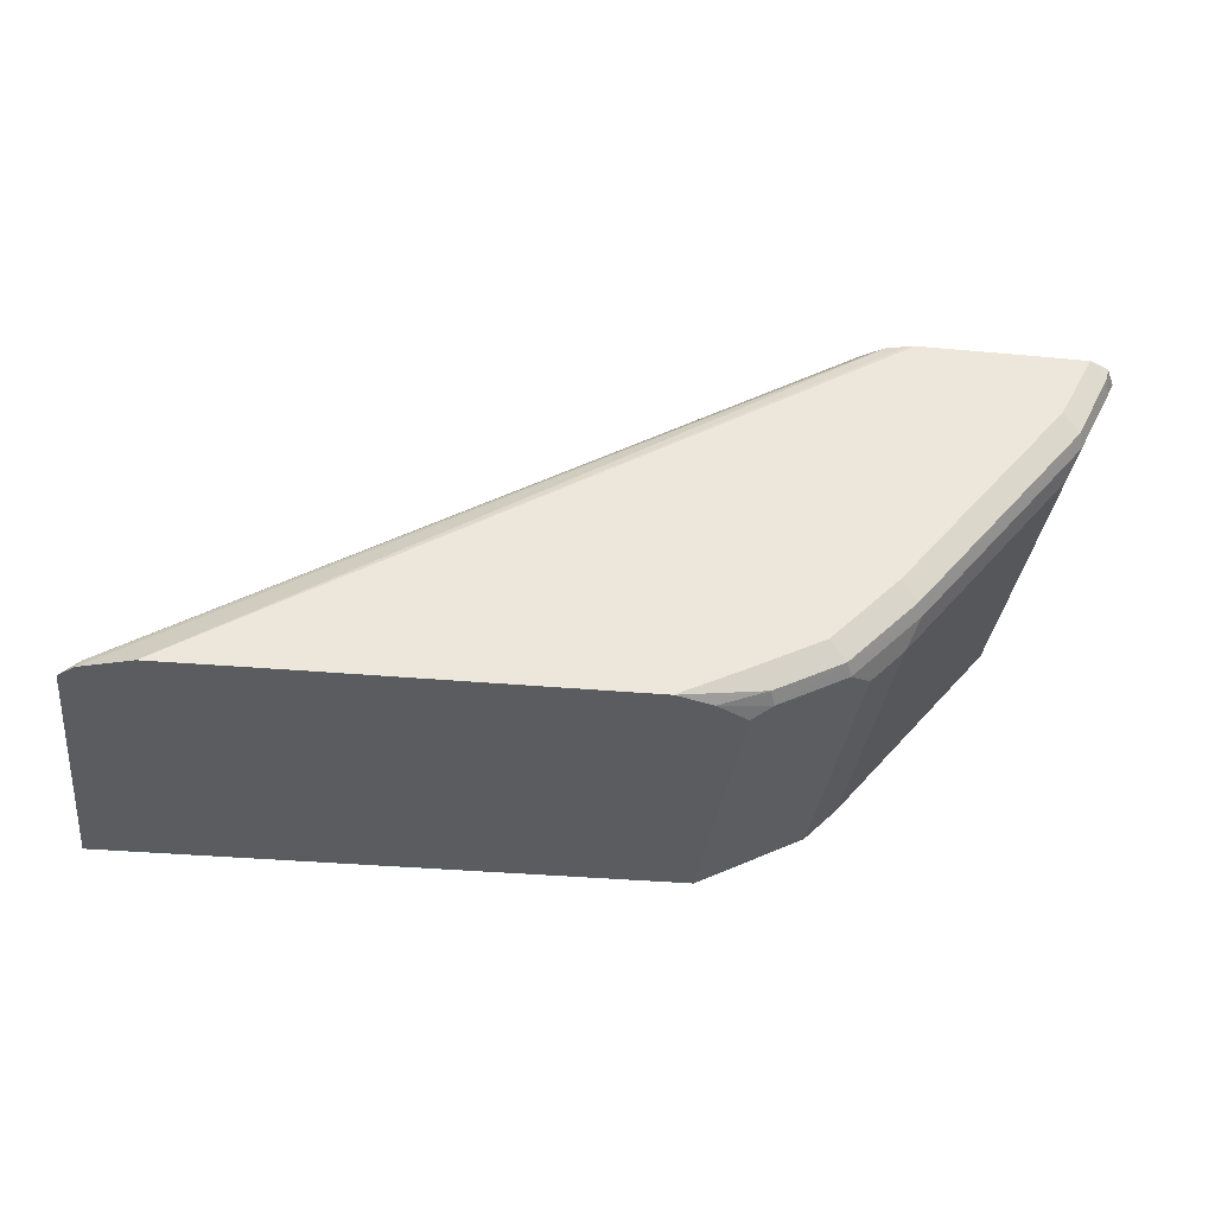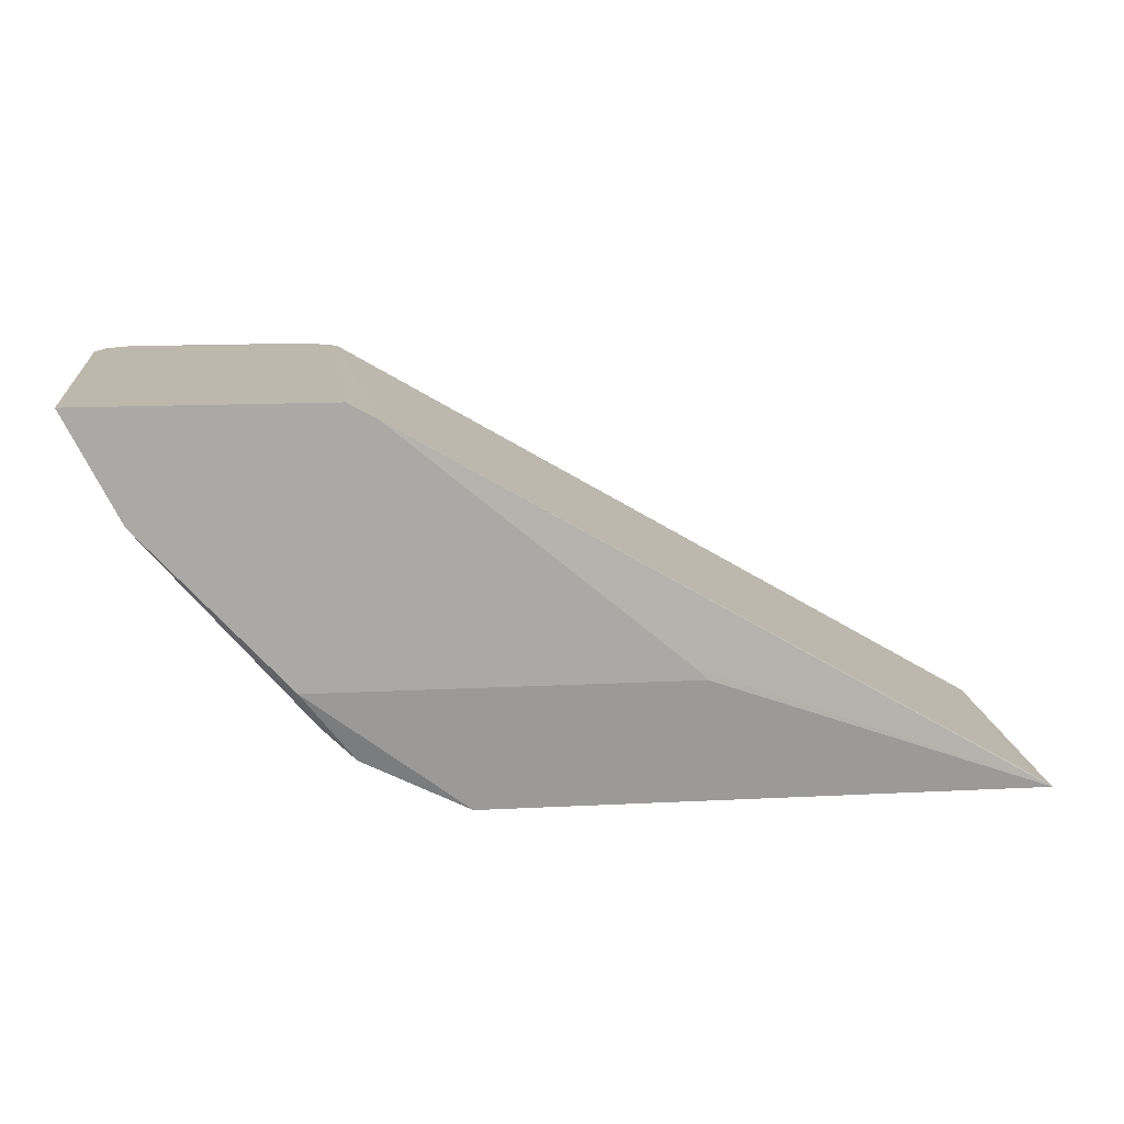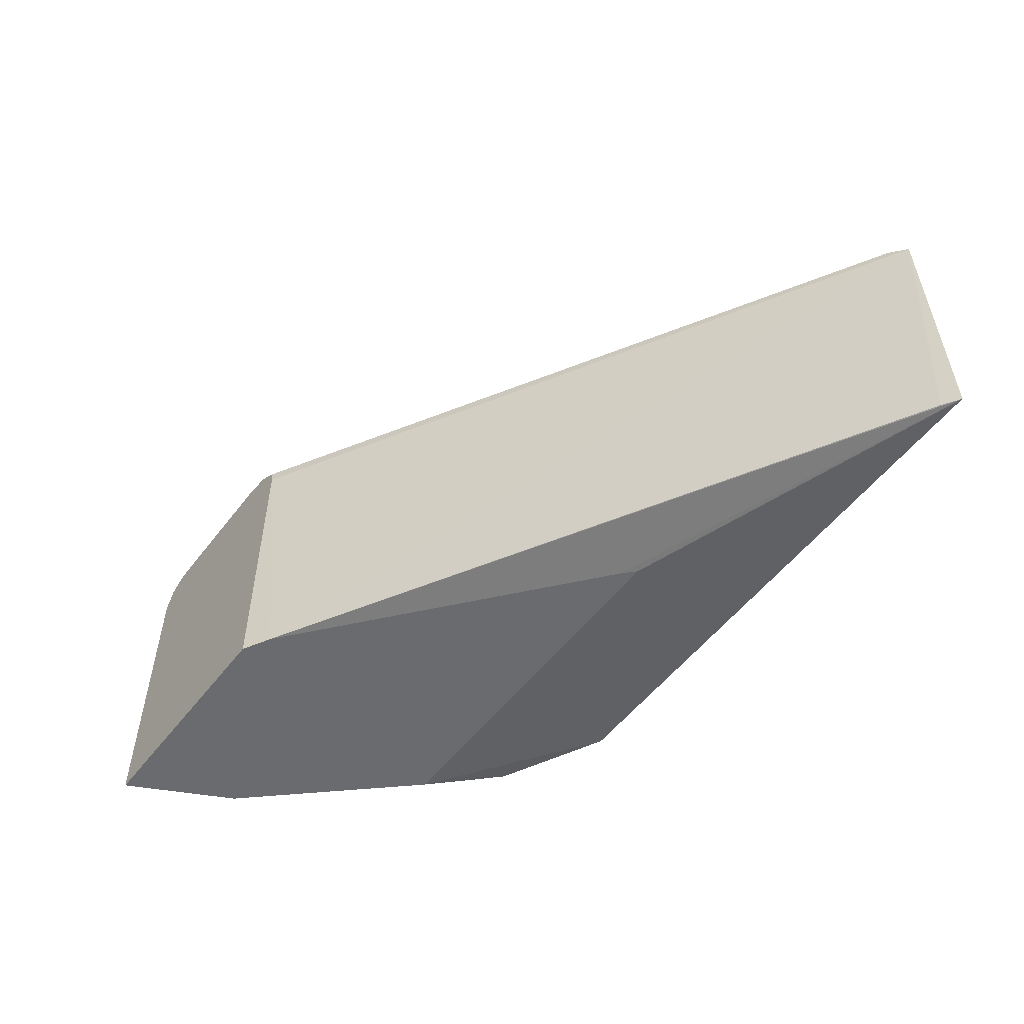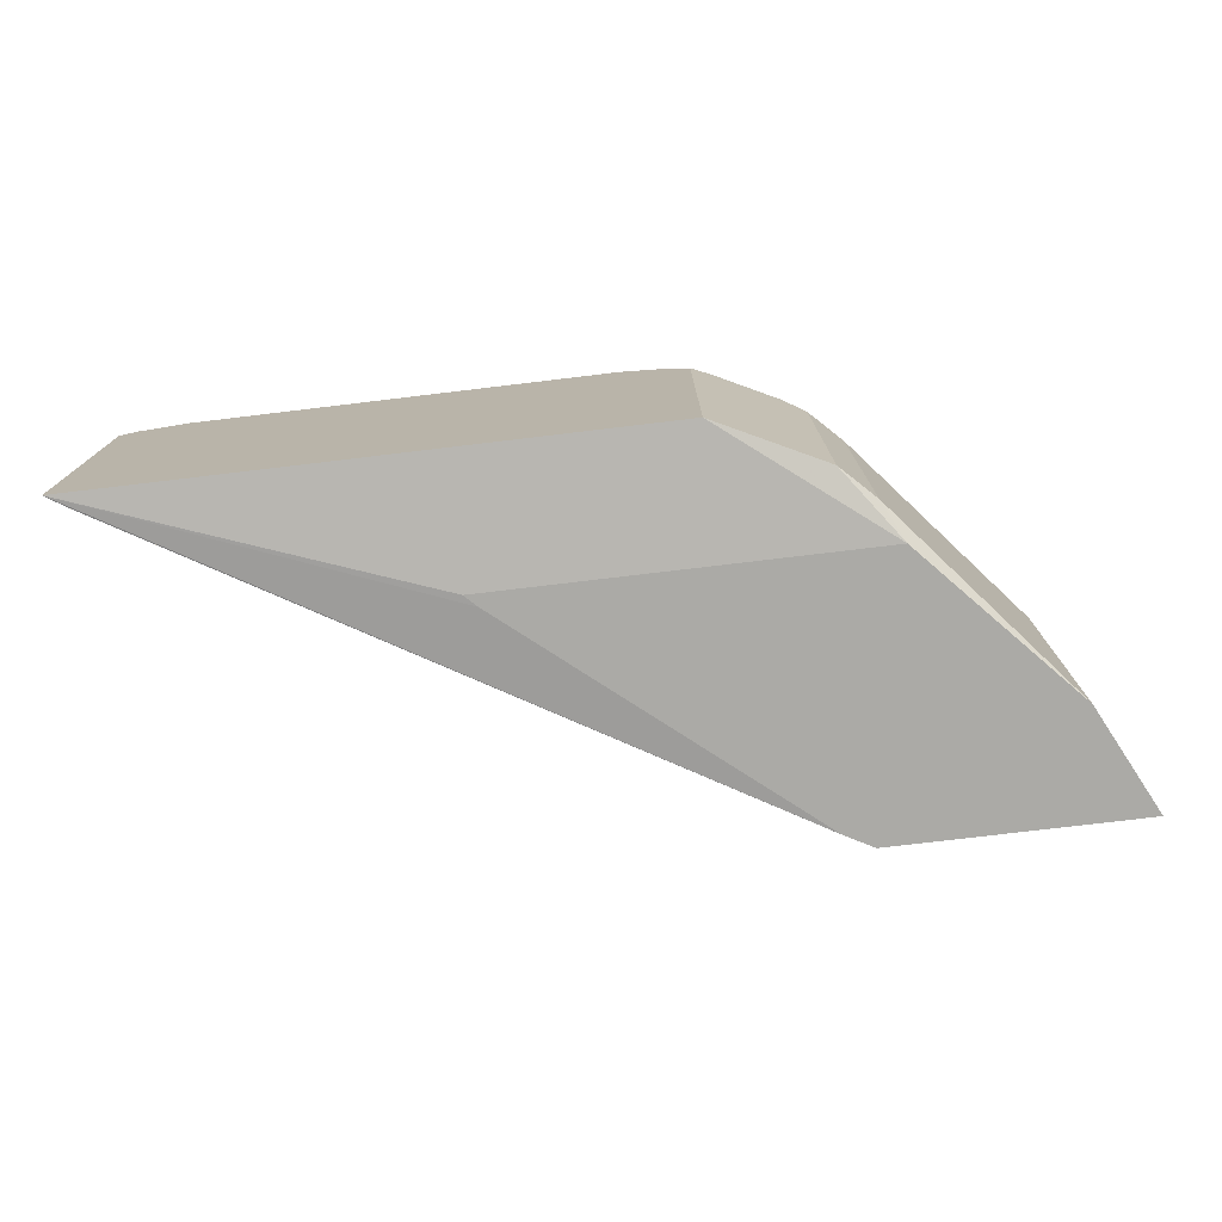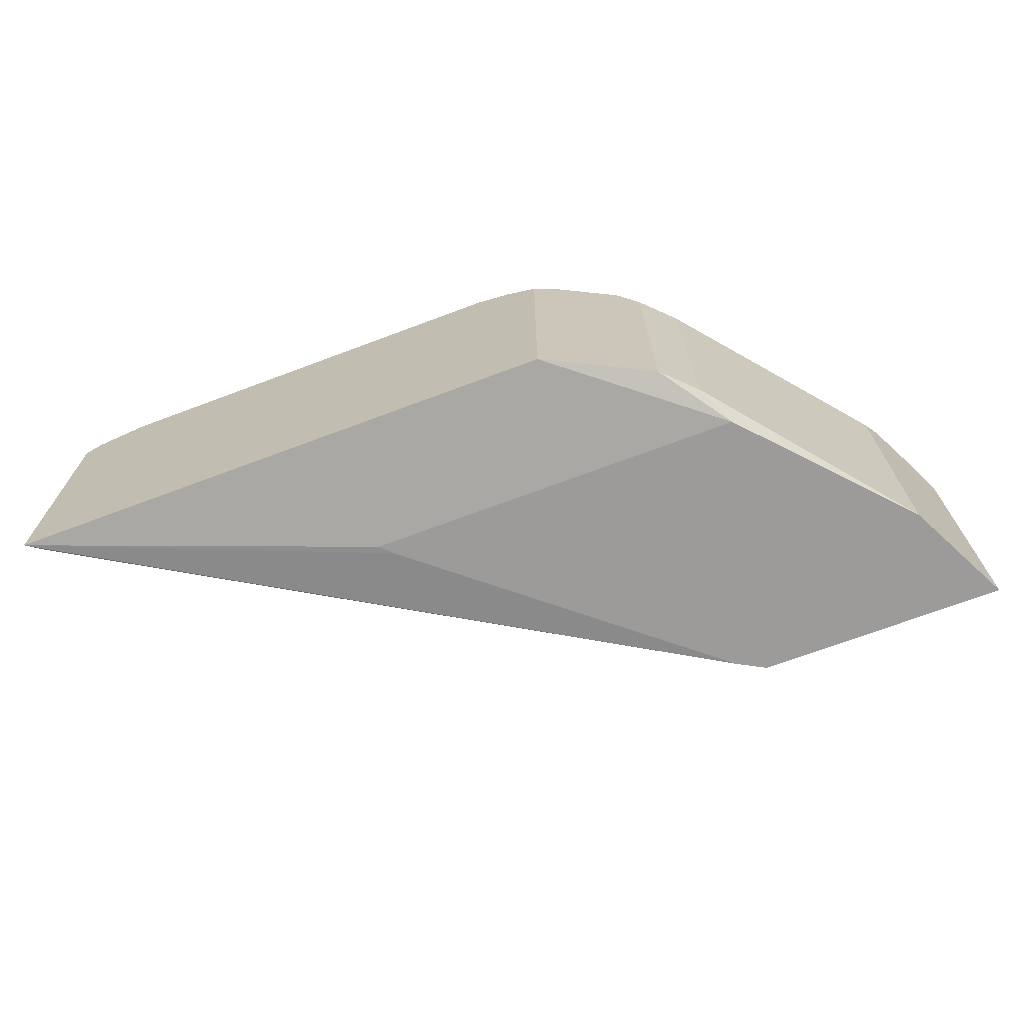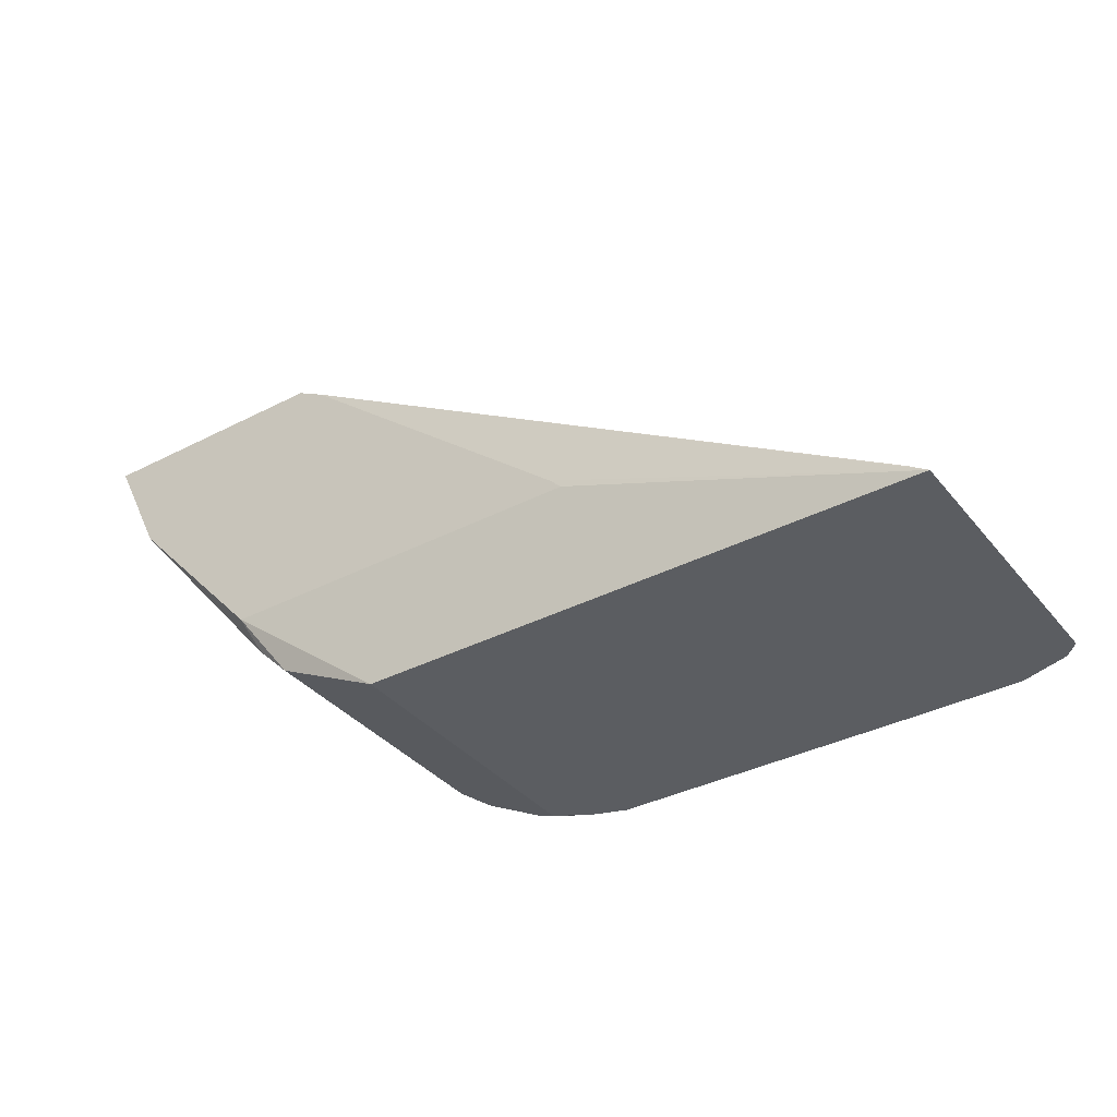
<metadata>
{"format":"obj","ext":"obj","renderer":"f3d","projection":"perspective","resolution":1024,"background":"white","views":[{"elev":-33.9,"azim":172.9,"up":"+Z"},{"elev":14.9,"azim":-6.2,"up":"+Z"},{"elev":-53.3,"azim":53.5,"up":"+Y"},{"elev":-75.8,"azim":-173.2,"up":"+Y"},{"elev":-69.7,"azim":-159.4,"up":"+Y"},{"elev":-36.1,"azim":34.0,"up":"+Z"}]}
</metadata>
<code>
v -0.4218 0.6327 -0.1629
v -0.3731 0.6327 -0.3245
v -0.4867 0.6327 -0.1629
v -0.4867 0.6327 -0.1947
v -0.4056 0.6327 -0.292
v -0.3812 0.6286 -0.3326
v -0.3406 0.6327 -0.3407
v -0.1622 0.6327 -0.3407
v -0.1622 0.6327 -0.3563
v -0.3082 0.6327 -0.3563
v -0.3488 0.6286 -0.3488
v -0.3263 0.6267 -0.3563
v -0.09766 0.6324 -0.3563
v -0.4183 0.632 -0.1629
v -0.4087 0.6296 -0.1629
v -0.3989 0.6231 -0.1629
v -0.07573 0.6219 -0.3515
v -0.07334 0.6243 -0.3563
v -0.06612 0.6171 -0.3563
v -0.3971 0.6158 -0.1629
v -0.5187 0.6168 -0.1629
v -0.5036 0.6323 -0.1629
v -0.5135 0.6274 -0.1629
v -0.511 0.6286 -0.1703
v -0.5029 0.6324 -0.1629
v -0.4948 0.6286 -0.2028
v -0.5137 0.6219 -0.1731
v -0.5187 0.4643 -0.1629
v -0.4921 0.4643 -0.2163
v -0.4921 0.611 -0.2163
v -0.4975 0.6219 -0.2055
v -0.4164 0.6219 -0.3028
v -0.411 0.611 -0.3136
v -0.3839 0.6219 -0.3353
v -0.3947 0.611 -0.3299
v -0.3419 0.6171 -0.3563
v -0.3515 0.6219 -0.3515
v -0.4137 0.6286 -0.3001
v -0.3419 0.4708 -0.3563
v -0.3731 0.4708 -0.3407
v -0.3947 0.4708 -0.3299
v -0.411 0.4708 -0.3136
v -0.4203 0.4643 -0.2949
v -0.2343 0.4643 -0.2949
v -0.06599 0.4708 -0.3563
v -0.2403 0.4643 -0.2889
v -0.3816 0.4643 -0.1707
v -0.07473 0.4708 -0.3505
v -0.3957 0.4643 -0.1629
f 41 42 33
f 35 41 33
f 37 11 12
f 35 40 41
f 35 36 40
f 40 36 39
f 36 13 39
f 12 13 36
f 37 12 36
f 38 6 32
f 38 32 26
f 38 26 4
f 38 4 5
f 38 5 6
f 34 32 6
f 34 35 33
f 34 6 37
f 34 37 36
f 43 42 41
f 34 36 35
f 37 6 11
f 43 29 42
f 47 20 49
f 43 39 44
f 6 7 11
f 34 33 32
f 30 33 42
f 30 42 29
f 39 13 45
f 19 45 13
f 48 45 19
f 29 44 28
f 28 20 21
f 49 20 28
f 49 28 44
f 47 49 44
f 47 19 20
f 47 48 19
f 47 45 48
f 46 45 47
f 46 47 44
f 46 44 45
f 44 39 45
f 43 41 40
f 43 40 39
f 43 44 29
f 32 33 30
f 27 28 21
f 32 31 26
f 15 16 17
f 15 1 16
f 14 1 15
f 14 15 13
f 14 13 1
f 8 1 13
f 9 8 13
f 9 13 12
f 10 9 12
f 15 17 18
f 10 12 11
f 10 7 9
f 9 7 8
f 8 7 1
f 2 1 7
f 2 7 6
f 2 6 5
f 2 5 4
f 32 30 31
f 2 3 1
f 10 11 7
f 15 18 13
f 2 4 3
f 18 17 19
f 18 19 13
f 27 31 30
f 27 30 29
f 27 29 28
f 27 21 24
f 27 24 26
f 26 24 4
f 3 22 1
f 25 22 3
f 25 3 4
f 27 26 31
f 22 4 24
f 23 22 24
f 23 24 21
f 23 21 22
f 22 21 1
f 1 21 20
f 16 1 20
f 16 20 19
f 16 19 17
f 25 4 22

</code>
